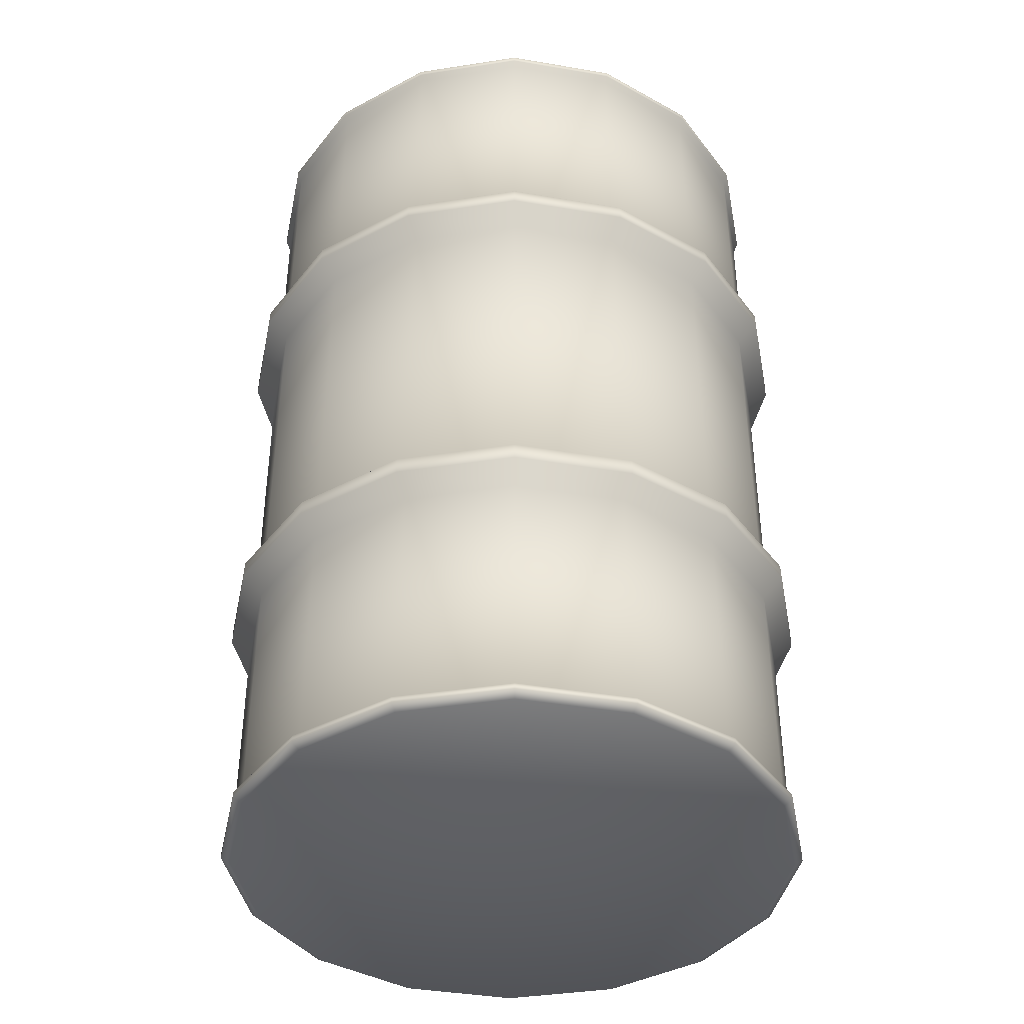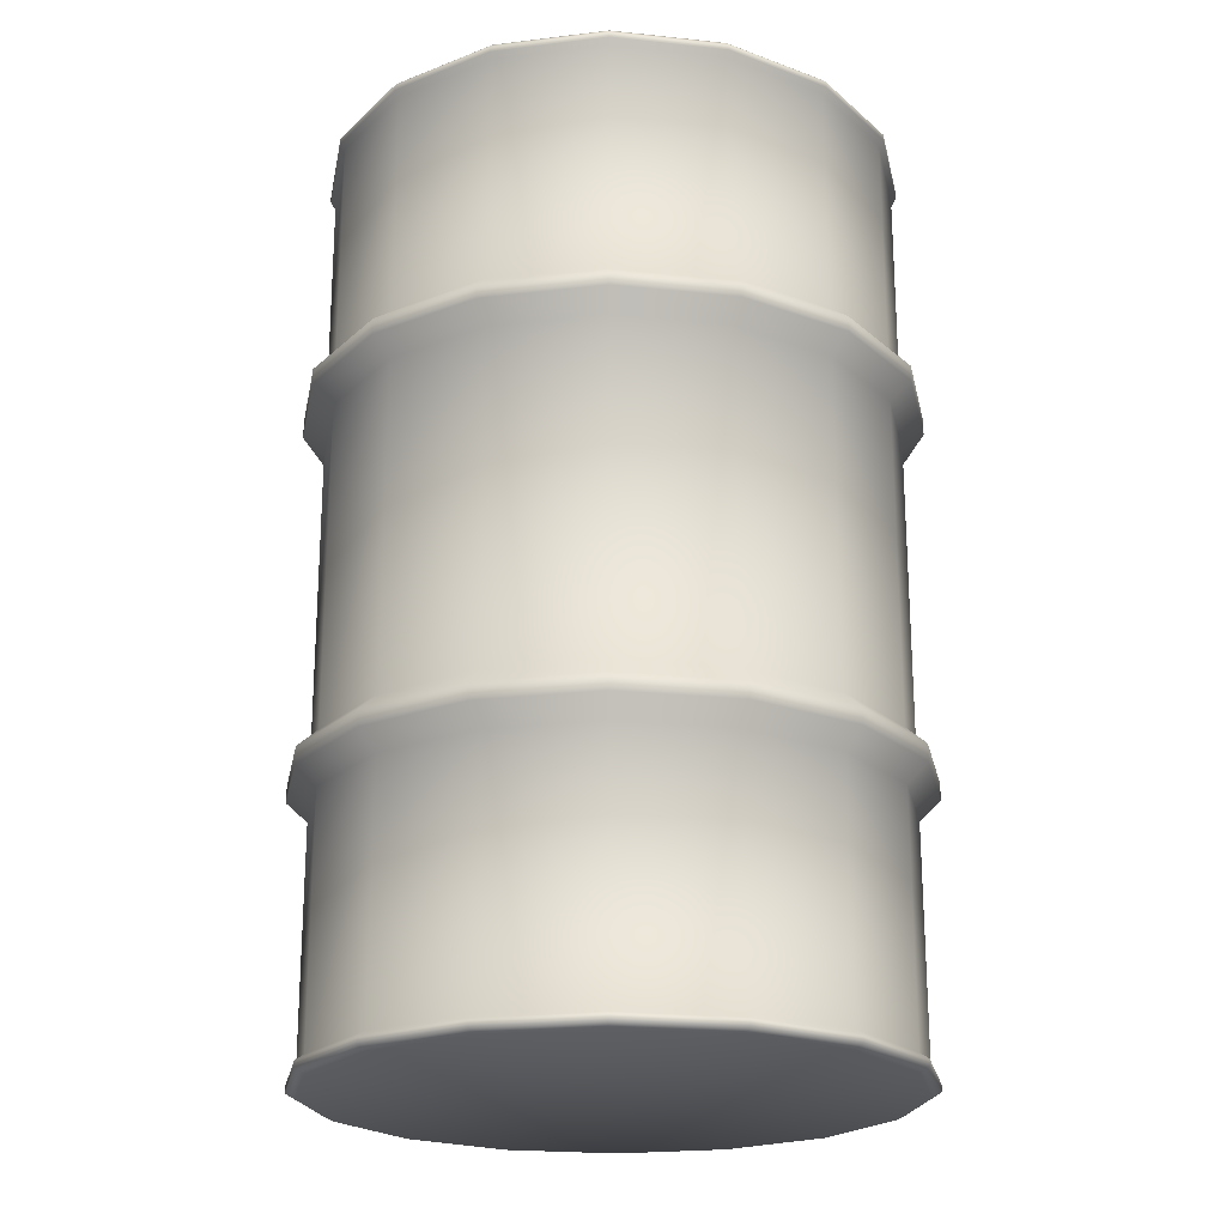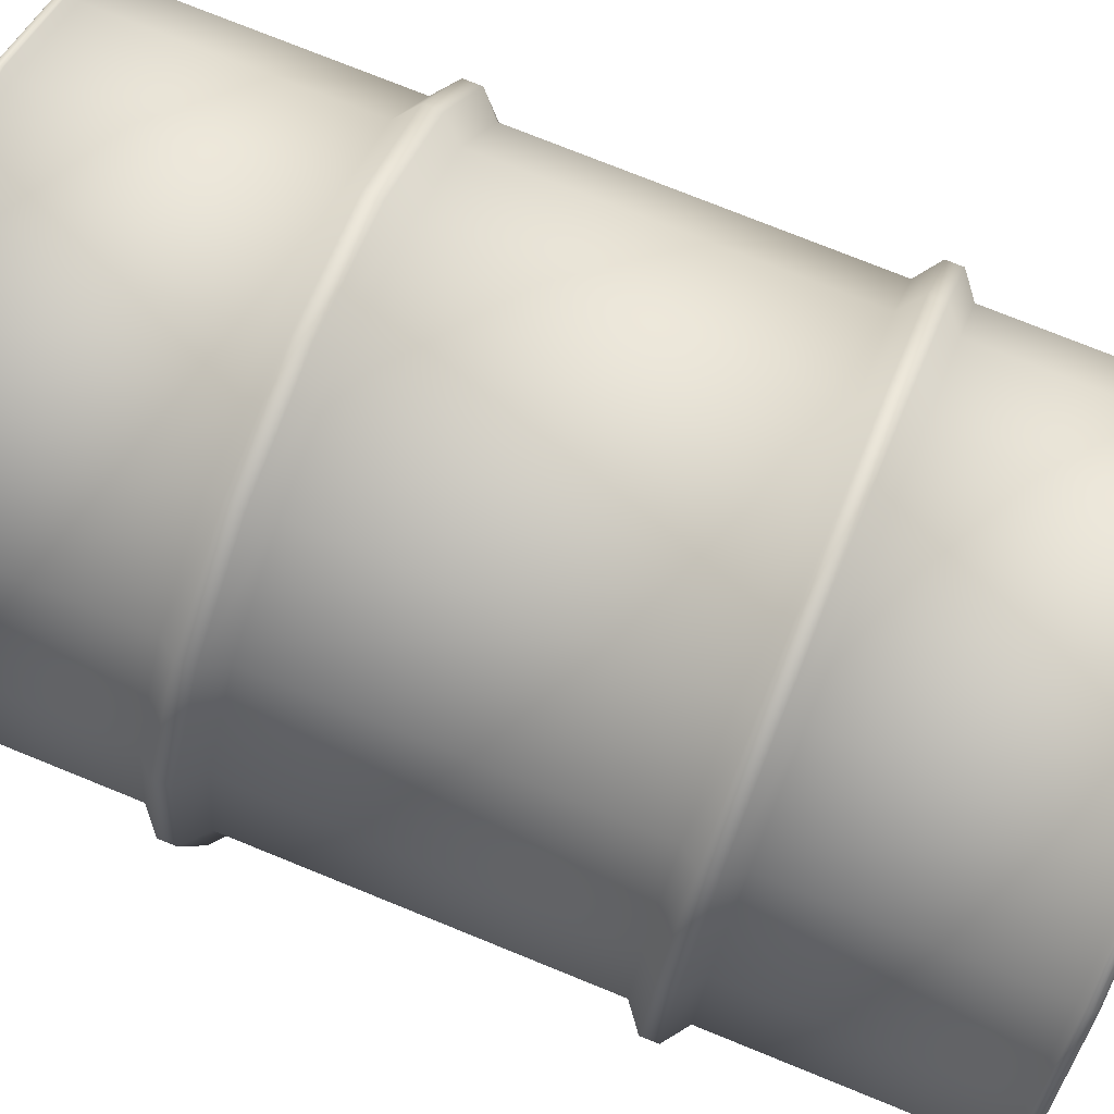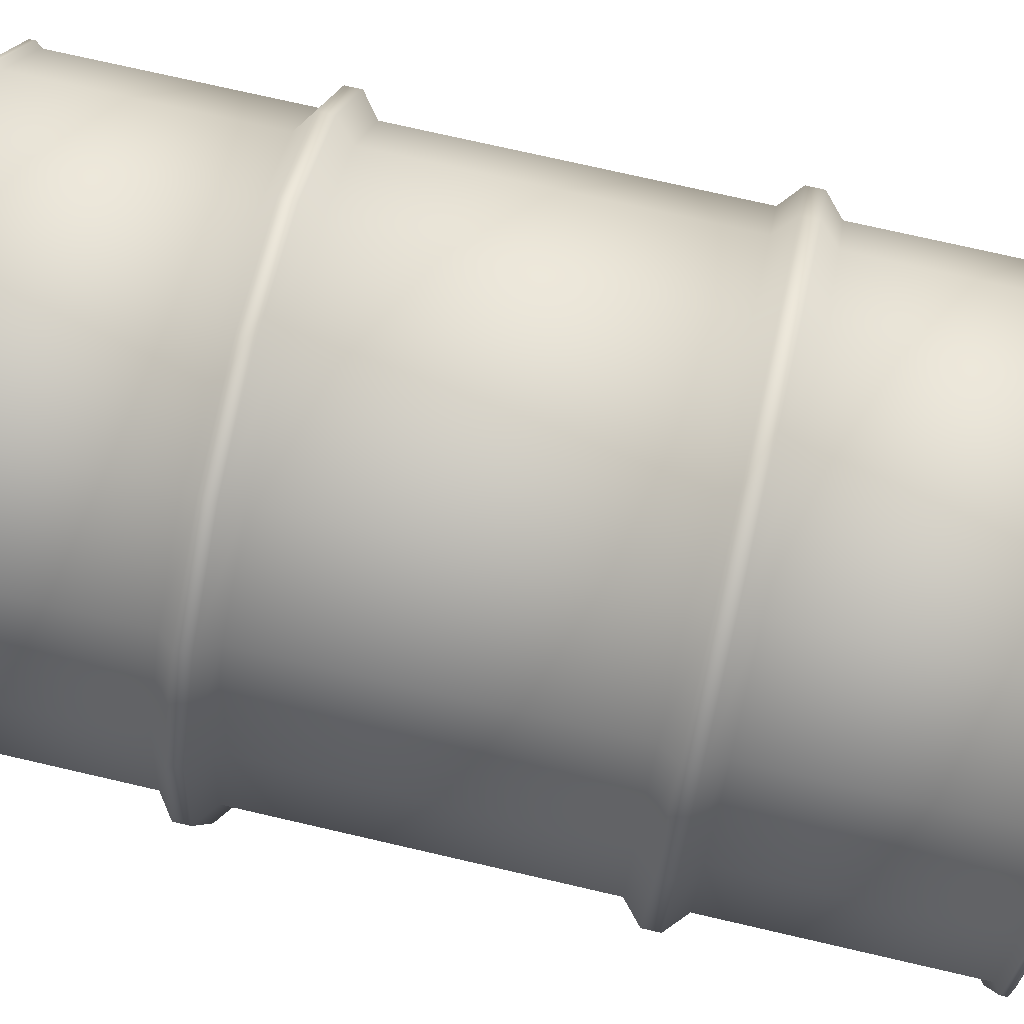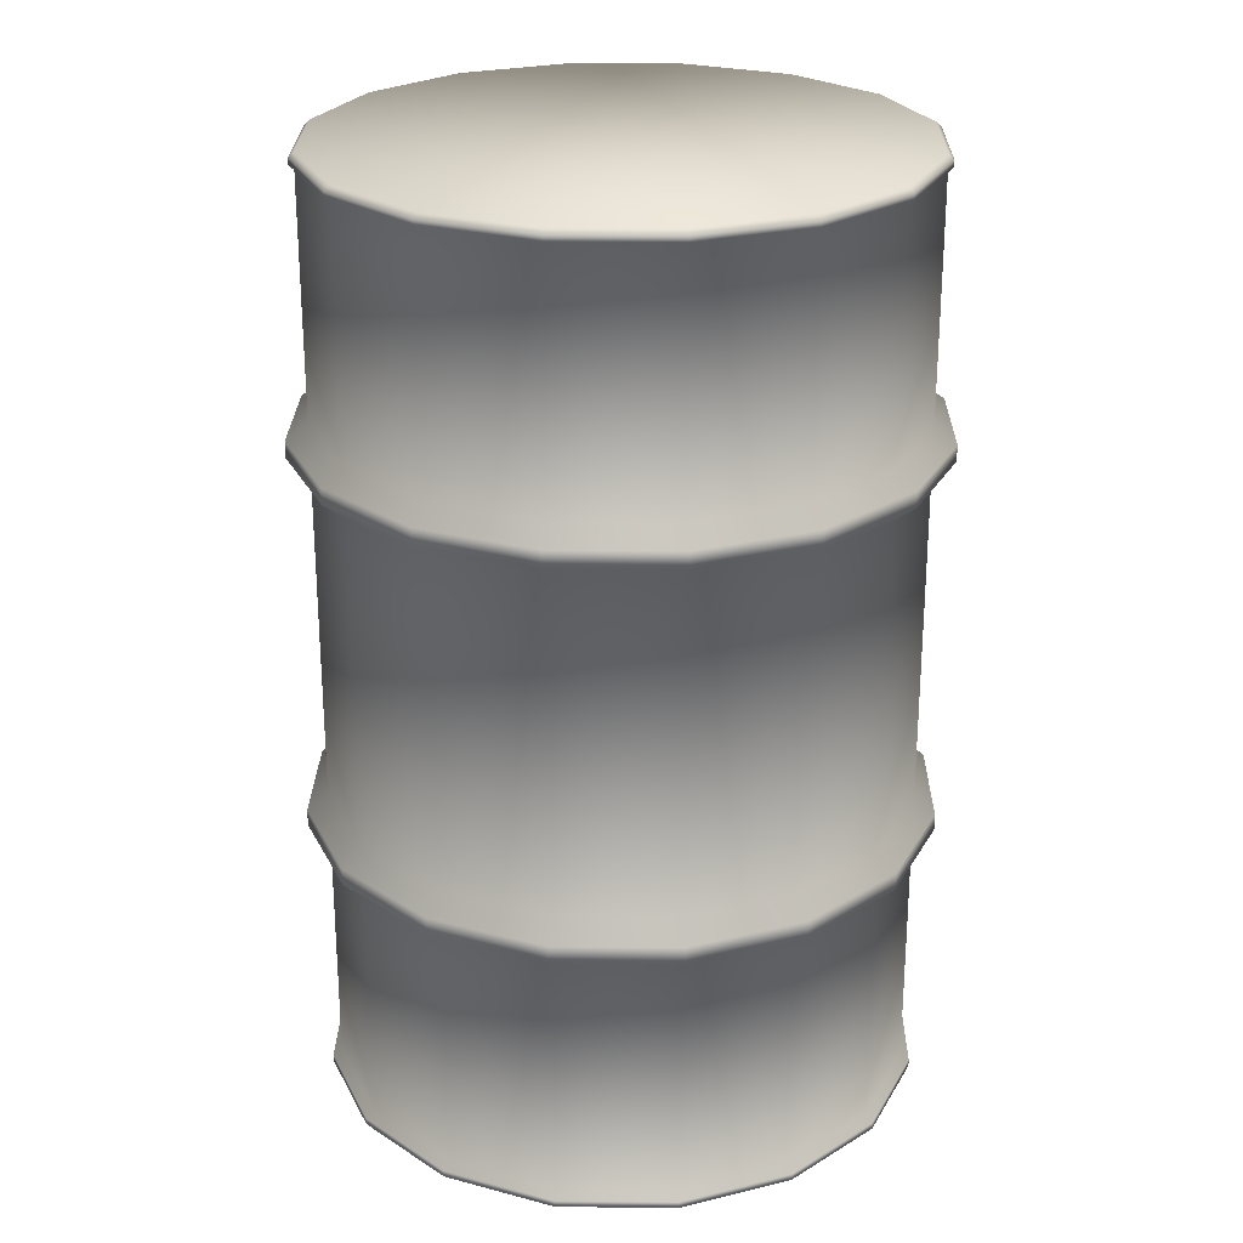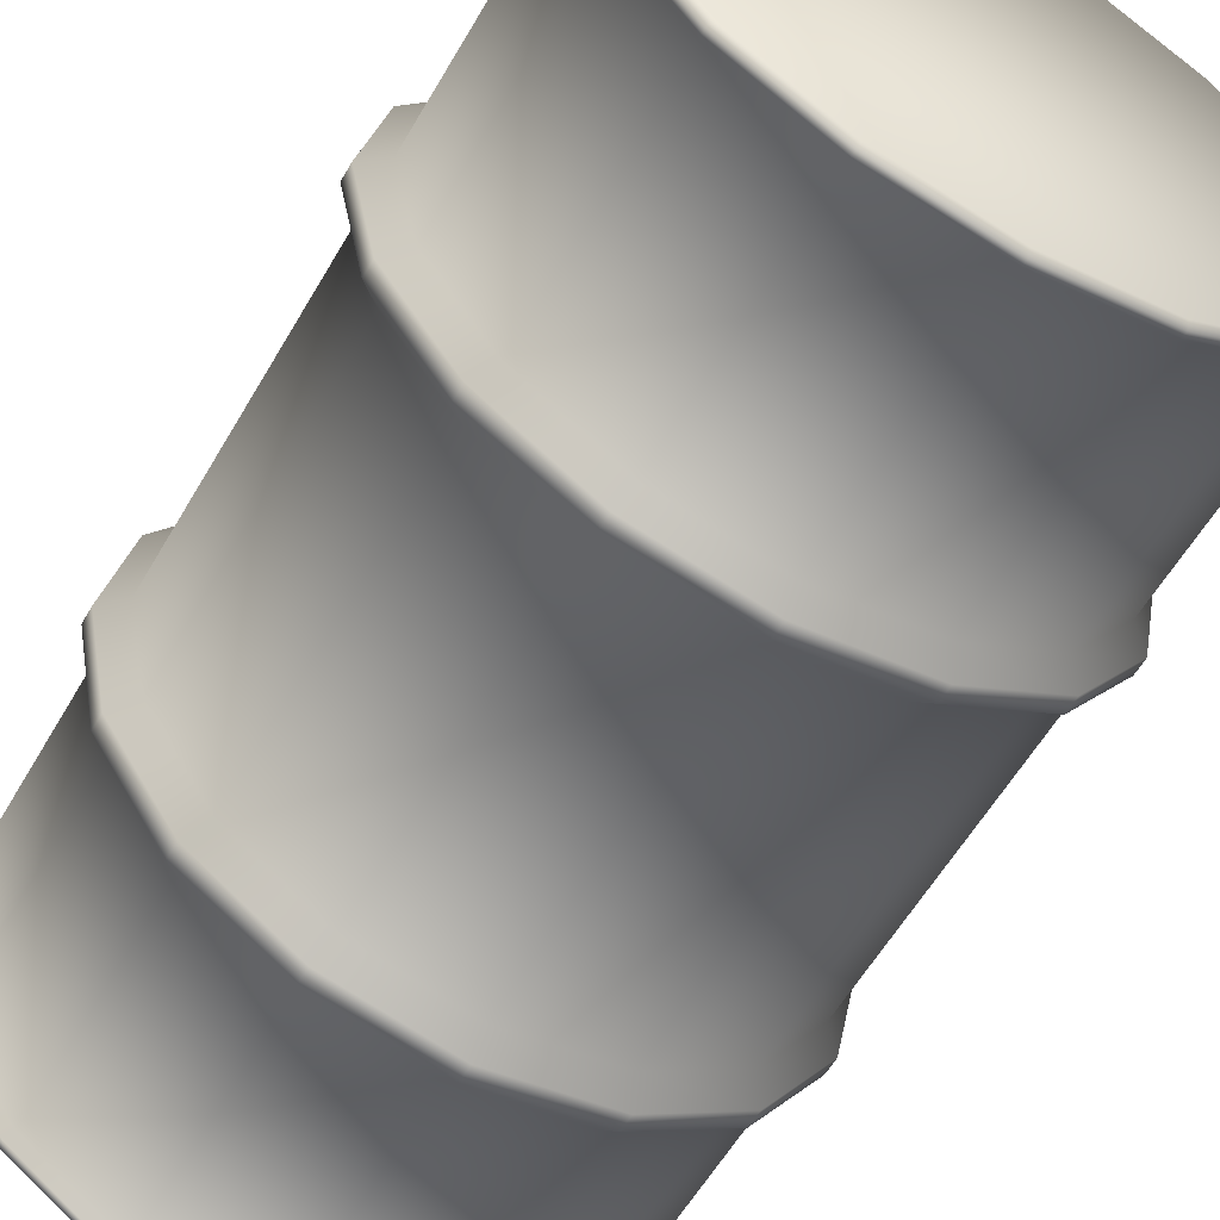
<metadata>
{"format":"obj","ext":"obj","renderer":"f3d","projection":"perspective","resolution":1024,"background":"white","views":[{"elev":-40.5,"azim":67.0,"up":"+Y"},{"elev":-21.7,"azim":-179.3,"up":"+Y"},{"elev":75.1,"azim":112.1,"up":"+Z"},{"elev":74.2,"azim":-77.0,"up":"+Z"},{"elev":25.0,"azim":79.6,"up":"+Y"},{"elev":-59.2,"azim":149.9,"up":"+Z"}]}
</metadata>
<code>
o Cylinder2
v 2.426 0.4057 -1.005
v 1.857 0.4057 -1.857
v 1.005 0.4057 -2.426
v -4.448e-16 0.4057 -2.626
v -1.005 0.4057 -2.426
v -1.857 0.4057 -1.857
v -2.426 0.4057 -1.005
v -2.626 0.4057 3.324e-16
v -2.426 0.4057 1.005
v -1.857 0.4057 1.857
v -1.005 0.4057 2.426
v 5.598e-17 0.4057 2.626
v 1.005 0.4057 2.426
v 1.857 0.4057 1.857
v 2.426 0.4057 1.005
v 2.626 0.4057 -2.227e-16
v 2.426 0.4653 -1.005
v 1.857 0.4653 -1.857
v 1.005 0.4653 -2.426
v -4.448e-16 0.4653 -2.626
v -1.005 0.4653 -2.426
v -1.857 0.4653 -1.857
v -2.426 0.4653 -1.005
v -2.626 0.4653 3.324e-16
v -2.426 0.4653 1.005
v -1.857 0.4653 1.857
v -1.005 0.4653 2.426
v 5.598e-17 0.4653 2.626
v 1.005 0.4653 2.426
v 1.857 0.4653 1.857
v 2.426 0.4653 1.005
v 2.626 0.4653 -2.227e-16
v 2.547 0.3637 -2.188e-16
v 2.353 0.3637 0.9745
v 1.801 0.3637 1.801
v 0.9745 0.3637 2.353
v 6.123e-17 0.3637 2.547
v -0.9745 0.3637 2.353
v -1.801 0.3637 1.801
v -2.353 0.3637 0.9745
v -2.547 0.3637 3.194e-16
v -2.353 0.3637 -0.9745
v -1.801 0.3637 -1.801
v -0.9745 0.3637 -2.353
v -4.244e-16 0.3637 -2.547
v 0.9745 0.3637 -2.353
v 1.801 0.3637 -1.801
v 2.353 0.3637 -0.9745
v 2.353 0.518 -0.9745
v 1.801 0.518 -1.801
v 0.9745 0.518 -2.353
v -4.244e-16 0.518 -2.547
v -0.9745 0.518 -2.353
v -1.801 0.518 -1.801
v -2.353 0.518 -0.9745
v -2.547 0.518 3.194e-16
v -2.353 0.518 0.9745
v -1.801 0.518 1.801
v -0.9745 0.518 2.353
v 6.123e-17 0.518 2.547
v 0.9745 0.518 2.353
v 1.801 0.518 1.801
v 2.353 0.518 0.9745
v 2.547 0.518 -2.188e-16
v 2.353 2.668 -0.9745
v 1.801 2.668 -1.801
v 0.9745 2.668 -2.353
v -4.244e-16 2.668 -2.547
v -0.9745 2.668 -2.353
v -1.801 2.668 -1.801
v -2.353 2.668 -0.9745
v -2.547 2.668 3.194e-16
v -2.353 2.668 0.9745
v -1.801 2.668 1.801
v -0.9745 2.668 2.353
v 6.123e-17 2.668 2.547
v 0.9745 2.668 2.353
v 1.801 2.668 1.801
v 2.353 2.668 0.9745
v 2.547 2.668 -2.188e-16
v 2.523 2.985 -1.045
v 1.931 2.985 -1.931
v 1.045 2.985 -2.523
v -4.637e-16 2.985 -2.731
v -1.045 2.985 -2.523
v -1.931 2.985 -1.931
v -2.523 2.985 -1.045
v -2.731 2.985 3.526e-16
v -2.523 2.985 1.045
v -1.931 2.985 1.931
v -1.045 2.985 2.523
v 5.721e-17 2.985 2.731
v 1.045 2.985 2.523
v 1.931 2.985 1.931
v 2.523 2.985 1.045
v 2.731 2.985 -2.247e-16
v 2.731 2.834 -2.247e-16
v 2.523 2.834 1.045
v 1.931 2.834 1.931
v 1.045 2.834 2.523
v 5.721e-17 2.834 2.731
v -1.045 2.834 2.523
v -1.931 2.834 1.931
v -2.523 2.834 1.045
v -2.731 2.834 3.526e-16
v -2.523 2.834 -1.045
v -1.931 2.834 -1.931
v -1.045 2.834 -2.523
v -4.637e-16 2.834 -2.731
v 1.045 2.834 -2.523
v 1.931 2.834 -1.931
v 2.523 2.834 -1.045
v 2.353 3.15 -0.9745
v 1.801 3.15 -1.801
v 0.9745 3.15 -2.353
v -4.244e-16 3.15 -2.547
v -0.9745 3.15 -2.353
v -1.801 3.15 -1.801
v -2.353 3.15 -0.9745
v -2.547 3.15 3.194e-16
v -2.353 3.15 0.9745
v -1.801 3.15 1.801
v -0.9745 3.15 2.353
v 6.123e-17 3.15 2.547
v 0.9745 3.15 2.353
v 1.801 3.15 1.801
v 2.353 3.15 0.9745
v 2.547 3.15 -2.188e-16
v 2.531 6.352 -1.049
v 1.938 6.352 -1.938
v 1.049 6.352 -2.531
v -4.609e-16 6.352 -2.74
v -1.049 6.352 -2.531
v -1.938 6.352 -1.938
v -2.531 6.352 -1.049
v -2.74 6.352 3.487e-16
v -2.531 6.352 1.049
v -1.938 6.352 1.938
v -1.049 6.352 2.531
v 6.167e-17 6.352 2.74
v 1.049 6.352 2.531
v 1.938 6.352 1.938
v 2.531 6.352 1.049
v 2.74 6.352 -2.304e-16
v 2.547 6.057 -2.188e-16
v 2.353 6.057 0.9745
v 1.801 6.057 1.801
v 0.9745 6.057 2.353
v 6.123e-17 6.057 2.547
v -0.9745 6.057 2.353
v -1.801 6.057 1.801
v -2.353 6.057 0.9745
v -2.547 6.057 3.194e-16
v -2.353 6.057 -0.9745
v -1.801 6.057 -1.801
v -0.9745 6.057 -2.353
v -4.244e-16 6.057 -2.547
v 0.9745 6.057 -2.353
v 1.801 6.057 -1.801
v 2.353 6.057 -0.9745
v 2.74 6.21 -2.304e-16
v 2.531 6.21 1.049
v 1.938 6.21 1.938
v 1.049 6.21 2.531
v 6.167e-17 6.21 2.74
v -1.049 6.21 2.531
v -1.938 6.21 1.938
v -2.531 6.21 1.049
v -2.74 6.21 3.487e-16
v -2.531 6.21 -1.049
v -1.938 6.21 -1.938
v -1.049 6.21 -2.531
v -4.609e-16 6.21 -2.74
v 1.049 6.21 -2.531
v 1.938 6.21 -1.938
v 2.531 6.21 -1.049
v 2.353 6.496 -0.9745
v 1.801 6.496 -1.801
v 0.9745 6.496 -2.353
v -4.244e-16 6.496 -2.547
v -0.9745 6.496 -2.353
v -1.801 6.496 -1.801
v -2.353 6.496 -0.9745
v -2.547 6.496 3.194e-16
v -2.353 6.496 0.9745
v -1.801 6.496 1.801
v -0.9745 6.496 2.353
v 6.123e-17 6.496 2.547
v 0.9745 6.496 2.353
v 1.801 6.496 1.801
v 2.353 6.496 0.9745
v 2.547 6.496 -2.188e-16
v 2.395 8.659 -0.992
v 1.833 8.659 -1.833
v 0.992 8.659 -2.395
v -4.39e-16 8.659 -2.592
v -0.992 8.659 -2.395
v -1.833 8.659 -1.833
v -2.395 8.659 -0.992
v -2.592 8.659 3.312e-16
v -2.395 8.659 0.992
v -1.833 8.659 1.833
v -0.992 8.659 2.395
v 5.534e-17 8.659 2.592
v 0.992 8.659 2.395
v 1.833 8.659 1.833
v 2.395 8.659 0.992
v 2.592 8.659 -2.167e-16
v 2.547 8.561 -2.188e-16
v 2.353 8.561 0.9745
v 1.801 8.561 1.801
v 0.9745 8.561 2.353
v 6.123e-17 8.561 2.547
v -0.9745 8.561 2.353
v -1.801 8.561 1.801
v -2.353 8.561 0.9745
v -2.547 8.561 3.194e-16
v -2.353 8.561 -0.9745
v -1.801 8.561 -1.801
v -0.9745 8.561 -2.353
v -4.244e-16 8.561 -2.547
v 0.9745 8.561 -2.353
v 1.801 8.561 -1.801
v 2.353 8.561 -0.9745
v 2.592 8.606 -2.167e-16
v 2.395 8.606 0.992
v 1.833 8.606 1.833
v 0.992 8.606 2.395
v 5.534e-17 8.606 2.592
v -0.992 8.606 2.395
v -1.833 8.606 1.833
v -2.395 8.606 0.992
v -2.592 8.606 3.312e-16
v -2.395 8.606 -0.992
v -1.833 8.606 -1.833
v -0.992 8.606 -2.395
v -4.39e-16 8.606 -2.592
v 0.992 8.606 -2.395
v 1.833 8.606 -1.833
v 2.395 8.606 -0.992
v 2.353 8.701 -0.9745
v 1.801 8.701 -1.801
v 0.9745 8.701 -2.353
v -4.244e-16 8.701 -2.547
v -0.9745 8.701 -2.353
v -1.801 8.701 -1.801
v -2.353 8.701 -0.9745
v -2.547 8.701 3.194e-16
v -2.353 8.701 0.9745
v -1.801 8.701 1.801
v -0.9745 8.701 2.353
v 6.123e-17 8.701 2.547
v 0.9745 8.701 2.353
v 1.801 8.701 1.801
v 2.353 8.701 0.9745
v 2.547 8.701 -2.188e-16
g Cylinder2_Cylinder2_auv
f 1 16 33 48
f 1 17 32 16
f 2 18 17 1
f 3 19 18 2
f 4 20 19 3
f 5 21 20 4
f 6 22 21 5
f 7 23 22 6
f 8 24 23 7
f 9 25 24 8
f 10 26 25 9
f 11 27 26 10
f 12 28 27 11
f 13 29 28 12
f 14 30 29 13
f 15 31 30 14
f 16 32 31 15
f 17 49 64 32
f 18 50 49 17
f 19 51 50 18
f 20 52 51 19
f 21 53 52 20
f 22 54 53 21
f 23 55 54 22
f 24 56 55 23
f 25 57 56 24
f 26 58 57 25
f 27 59 58 26
f 28 60 59 27
f 29 61 60 28
f 30 62 61 29
f 31 63 62 30
f 32 64 63 31
f 33 34 35 36 37 38 39 40 41 42 43 44 45 46 47 48
f 34 33 16 15
f 35 34 15 14
f 36 35 14 13
f 37 36 13 12
f 38 37 12 11
f 39 38 11 10
f 40 39 10 9
f 41 40 9 8
f 42 41 8 7
f 43 42 7 6
f 44 43 6 5
f 45 44 5 4
f 46 45 4 3
f 47 46 3 2
f 48 47 2 1
f 49 65 80 64
f 50 66 65 49
f 51 67 66 50
f 52 68 67 51
f 53 69 68 52
f 54 70 69 53
f 55 71 70 54
f 56 72 71 55
f 57 73 72 56
f 58 74 73 57
f 59 75 74 58
f 60 76 75 59
f 61 77 76 60
f 62 78 77 61
f 63 79 78 62
f 64 80 79 63
f 65 112 97 80
f 66 111 112 65
f 67 110 111 66
f 68 109 110 67
f 69 108 109 68
f 70 107 108 69
f 71 106 107 70
f 72 105 106 71
f 73 104 105 72
f 74 103 104 73
f 75 102 103 74
f 76 101 102 75
f 77 100 101 76
f 78 99 100 77
f 79 98 99 78
f 80 97 98 79
f 81 96 97 112
f 81 113 128 96
f 82 114 113 81
f 83 115 114 82
f 84 116 115 83
f 85 117 116 84
f 86 118 117 85
f 87 119 118 86
f 88 120 119 87
f 89 121 120 88
f 90 122 121 89
f 91 123 122 90
f 92 124 123 91
f 93 125 124 92
f 94 126 125 93
f 95 127 126 94
f 96 128 127 95
f 98 97 96 95
f 99 98 95 94
f 100 99 94 93
f 101 100 93 92
f 102 101 92 91
f 103 102 91 90
f 104 103 90 89
f 105 104 89 88
f 106 105 88 87
f 107 106 87 86
f 108 107 86 85
f 109 108 85 84
f 110 109 84 83
f 111 110 83 82
f 112 111 82 81
f 113 160 145 128
f 114 159 160 113
f 115 158 159 114
f 116 157 158 115
f 117 156 157 116
f 118 155 156 117
f 119 154 155 118
f 120 153 154 119
f 121 152 153 120
f 122 151 152 121
f 123 150 151 122
f 124 149 150 123
f 125 148 149 124
f 126 147 148 125
f 127 146 147 126
f 128 145 146 127
f 129 144 161 176
f 129 177 192 144
f 130 178 177 129
f 131 179 178 130
f 132 180 179 131
f 133 181 180 132
f 134 182 181 133
f 135 183 182 134
f 136 184 183 135
f 137 185 184 136
f 138 186 185 137
f 139 187 186 138
f 140 188 187 139
f 141 189 188 140
f 142 190 189 141
f 143 191 190 142
f 144 192 191 143
f 145 161 162 146
f 146 162 163 147
f 147 163 164 148
f 148 164 165 149
f 149 165 166 150
f 150 166 167 151
f 151 167 168 152
f 152 168 169 153
f 153 169 170 154
f 154 170 171 155
f 155 171 172 156
f 156 172 173 157
f 157 173 174 158
f 158 174 175 159
f 159 175 176 160
f 160 176 161 145
f 162 161 144 143
f 163 162 143 142
f 164 163 142 141
f 165 164 141 140
f 166 165 140 139
f 167 166 139 138
f 168 167 138 137
f 169 168 137 136
f 170 169 136 135
f 171 170 135 134
f 172 171 134 133
f 173 172 133 132
f 174 173 132 131
f 175 174 131 130
f 176 175 130 129
f 177 224 209 192
f 178 223 224 177
f 179 222 223 178
f 180 221 222 179
f 181 220 221 180
f 182 219 220 181
f 183 218 219 182
f 184 217 218 183
f 185 216 217 184
f 186 215 216 185
f 187 214 215 186
f 188 213 214 187
f 189 212 213 188
f 190 211 212 189
f 191 210 211 190
f 192 209 210 191
f 193 208 225 240
f 193 241 256 208
f 194 242 241 193
f 195 243 242 194
f 196 244 243 195
f 197 245 244 196
f 198 246 245 197
f 199 247 246 198
f 200 248 247 199
f 201 249 248 200
f 202 250 249 201
f 203 251 250 202
f 204 252 251 203
f 205 253 252 204
f 206 254 253 205
f 207 255 254 206
f 208 256 255 207
f 209 225 226 210
f 210 226 227 211
f 211 227 228 212
f 212 228 229 213
f 213 229 230 214
f 214 230 231 215
f 215 231 232 216
f 216 232 233 217
f 217 233 234 218
f 218 234 235 219
f 219 235 236 220
f 220 236 237 221
f 221 237 238 222
f 222 238 239 223
f 223 239 240 224
f 224 240 225 209
f 226 225 208 207
f 227 226 207 206
f 228 227 206 205
f 229 228 205 204
f 230 229 204 203
f 231 230 203 202
f 232 231 202 201
f 233 232 201 200
f 234 233 200 199
f 235 234 199 198
f 236 235 198 197
f 237 236 197 196
f 238 237 196 195
f 239 238 195 194
f 240 239 194 193
f 241 242 243 244 245 246 247 248 249 250 251 252 253 254 255 256

</code>
